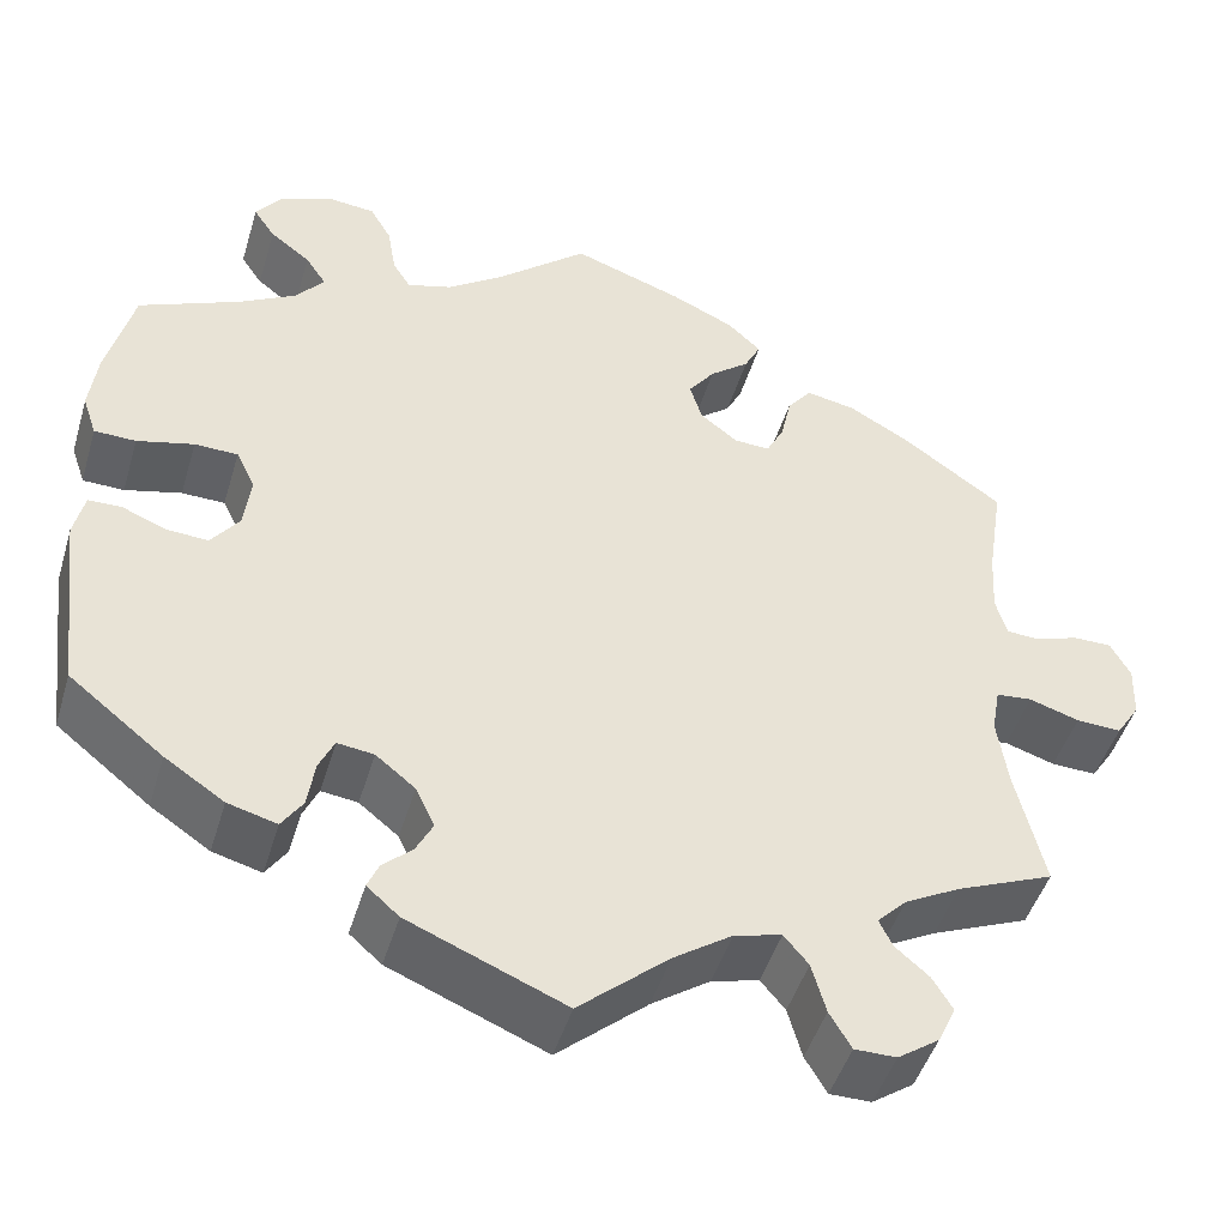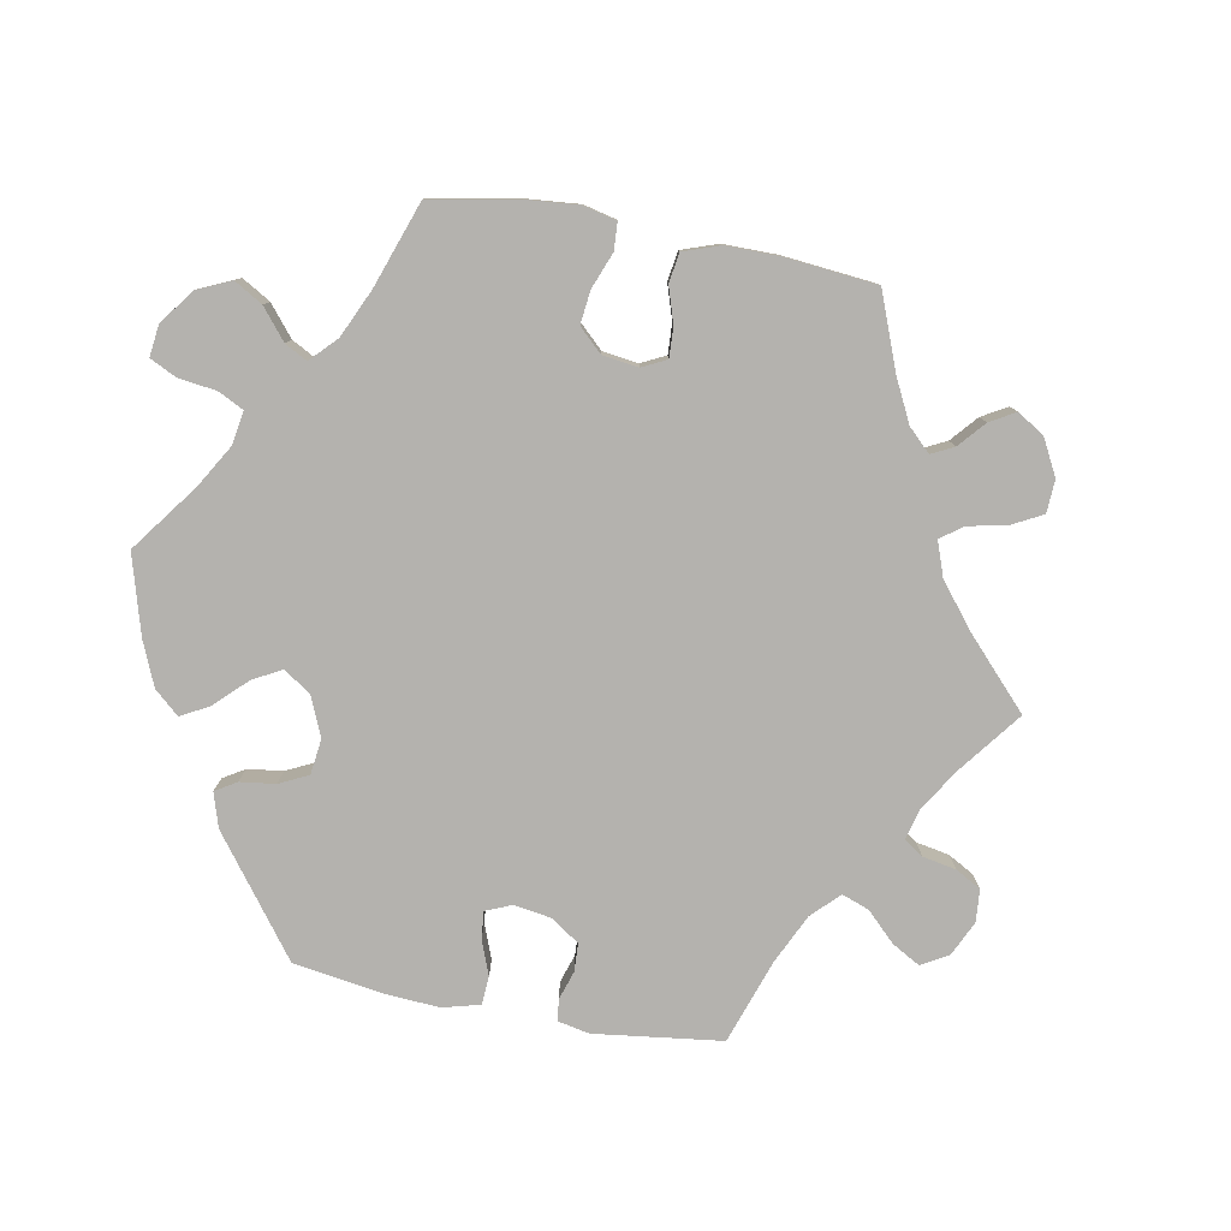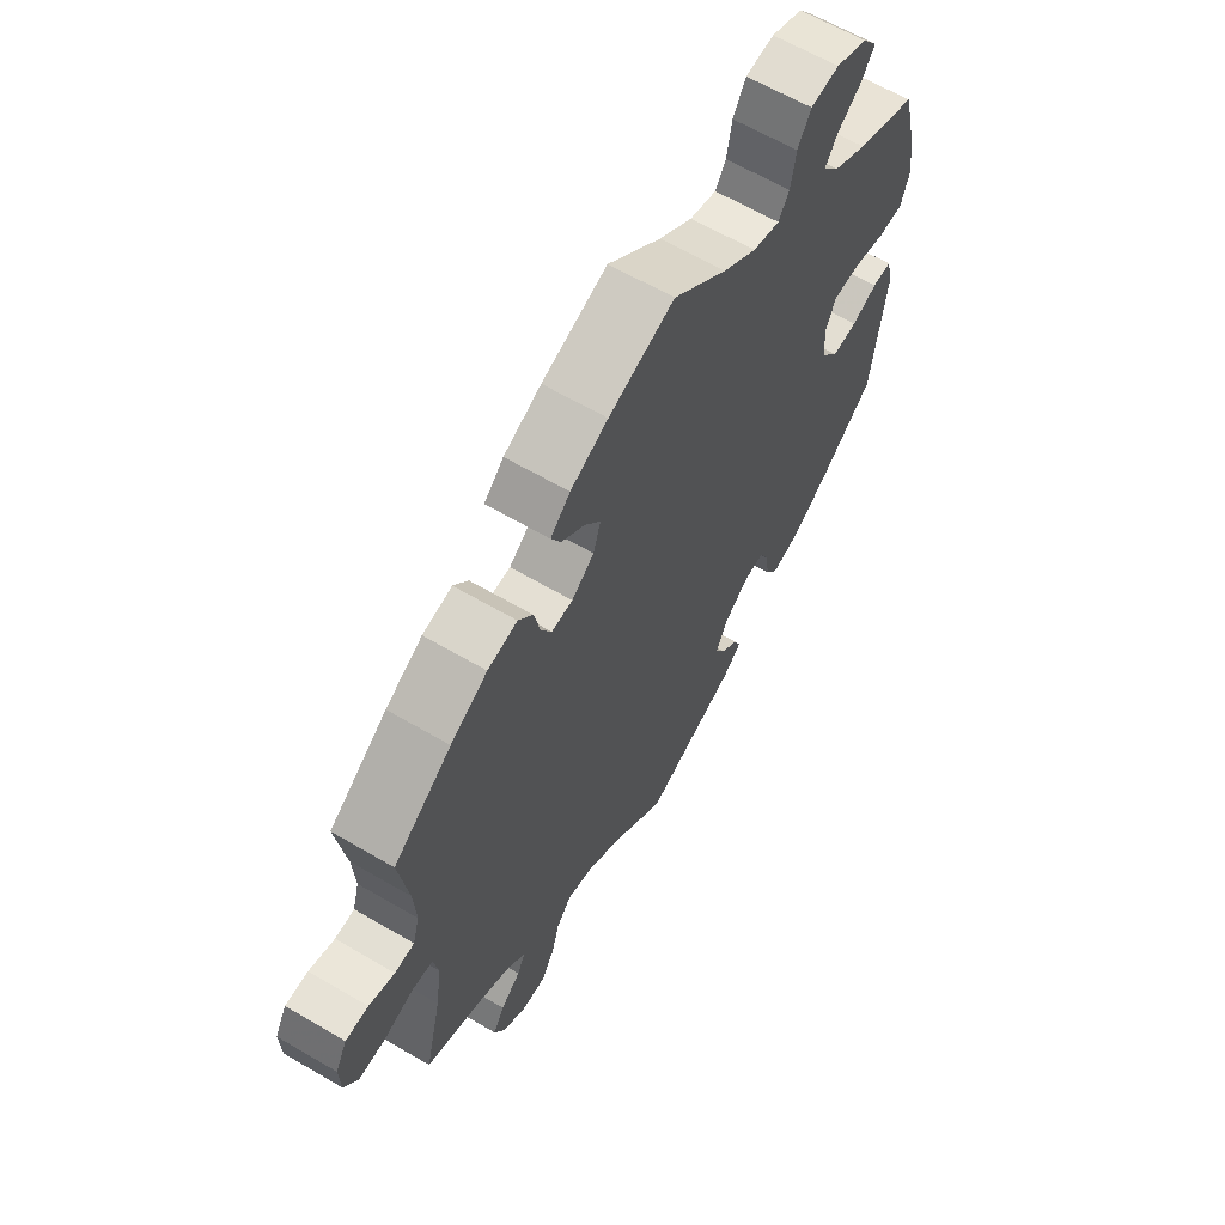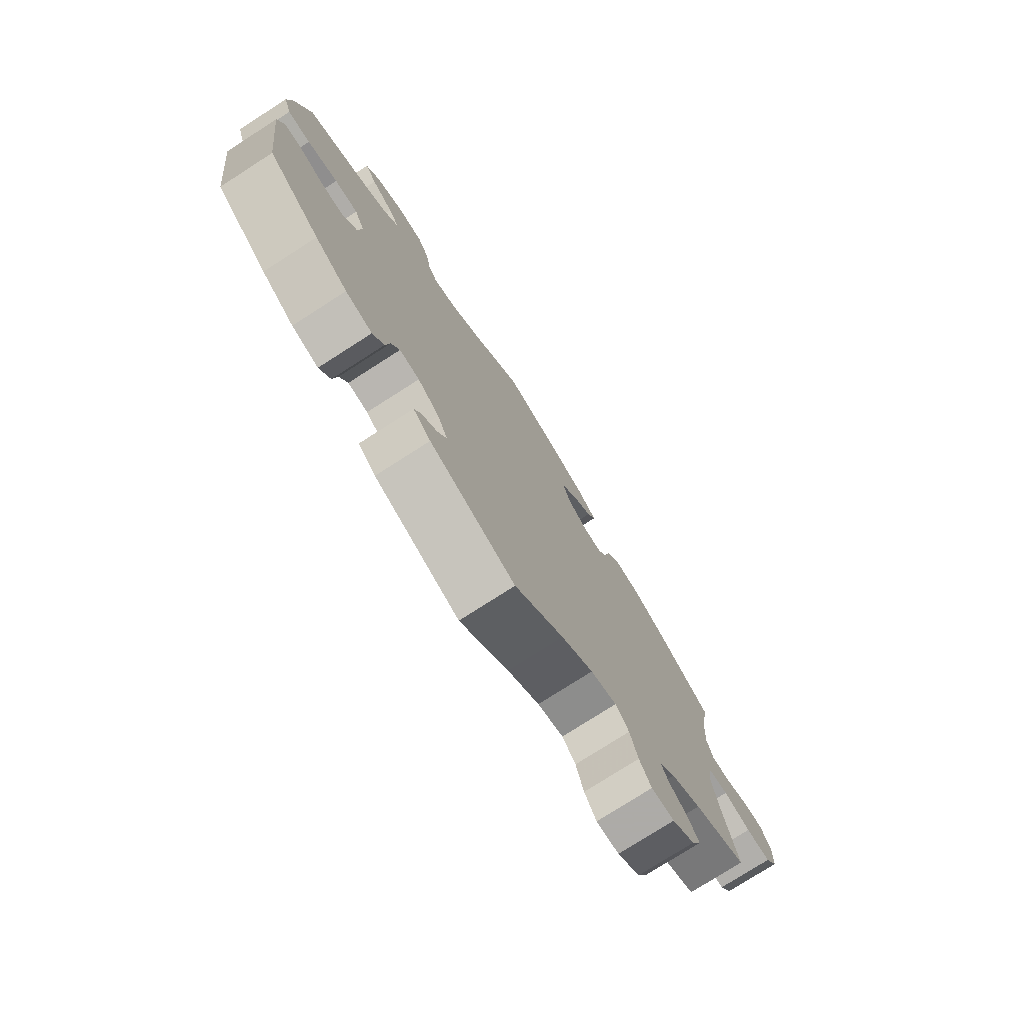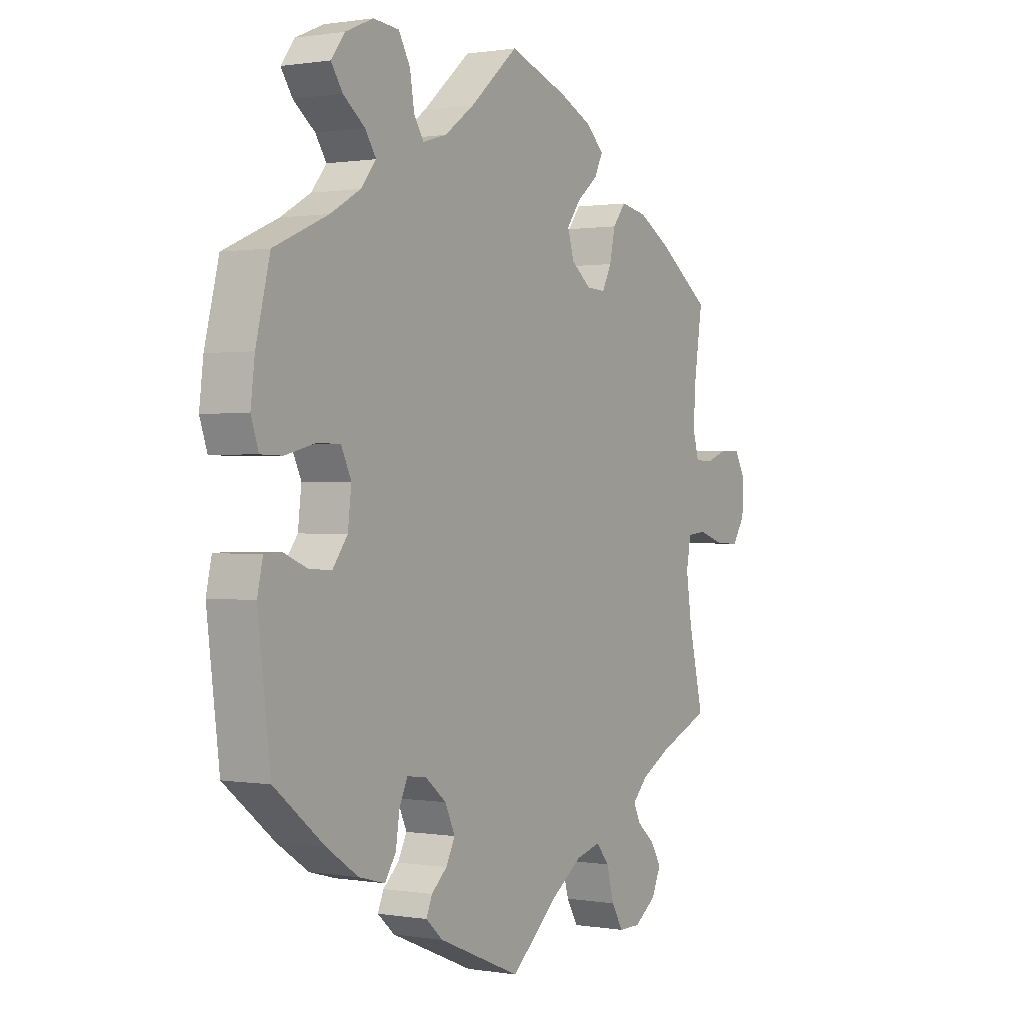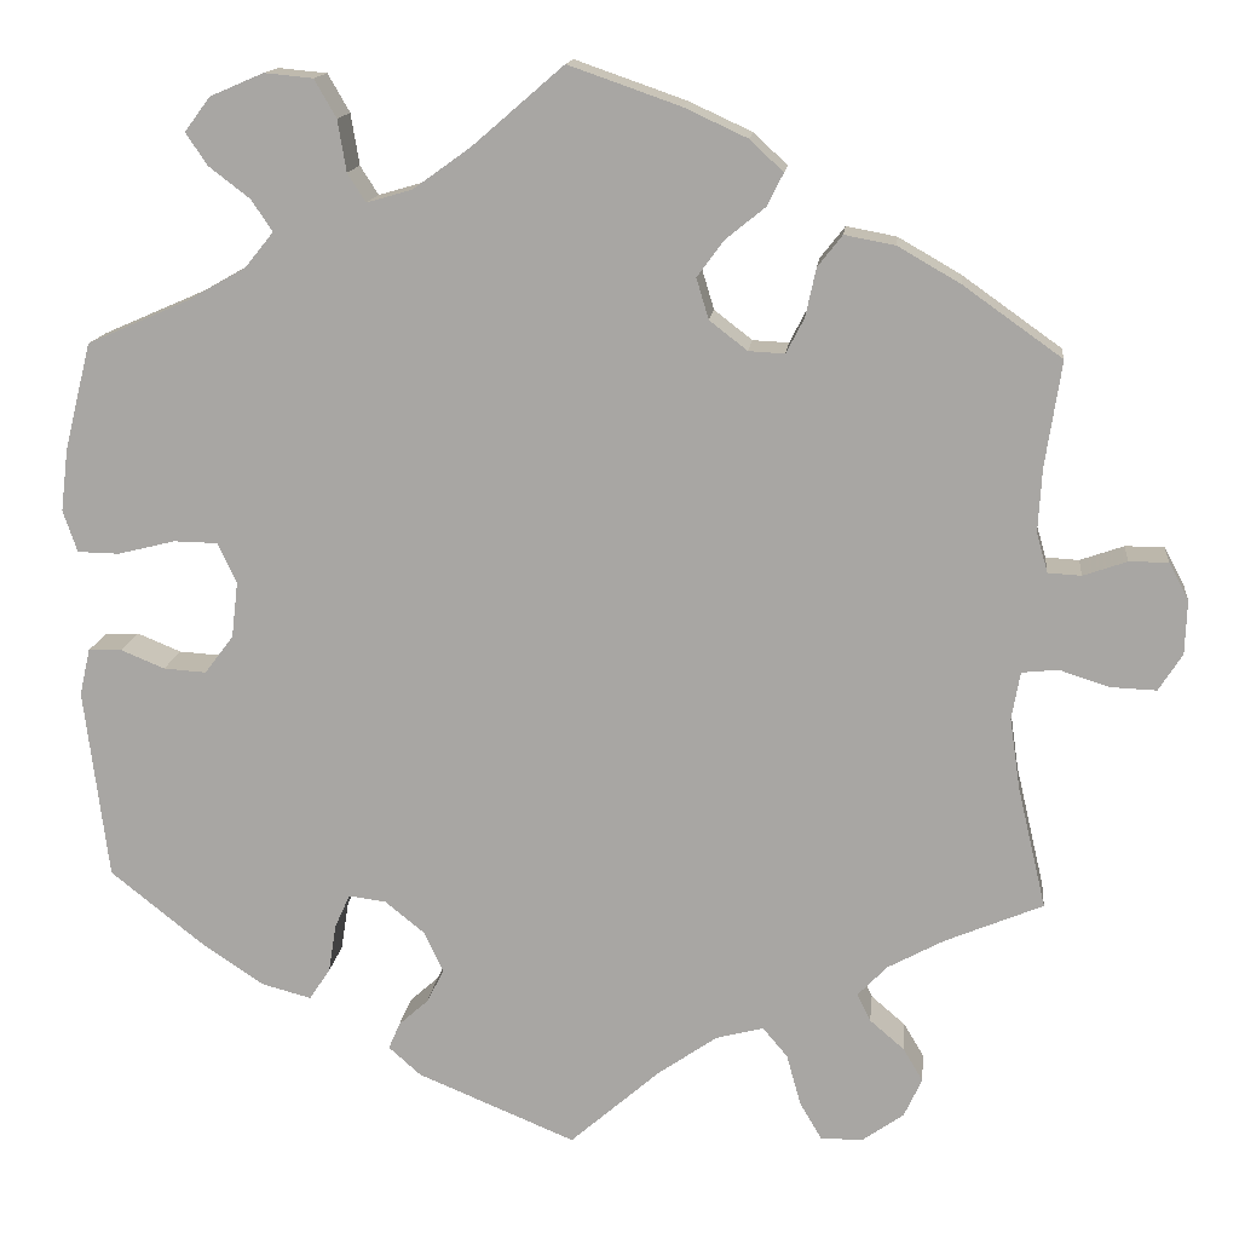
<metadata>
{"format":"obj","ext":"obj","renderer":"f3d","projection":"perspective","resolution":1024,"background":"white","views":[{"elev":-47.0,"azim":-16.5,"up":"+Z"},{"elev":-79.8,"azim":19.3,"up":"+Y"},{"elev":63.4,"azim":120.6,"up":"+Z"},{"elev":-76.5,"azim":-57.3,"up":"+Z"},{"elev":0.6,"azim":-58.2,"up":"+Z"},{"elev":14.4,"azim":6.1,"up":"+Z"}]}
</metadata>
<code>
v -0.392 0.07 0.336
v -0.332 0.07 0.37
v -0.302 0.07 0.407
v -0.324 0.07 0.44
v -0.367 0.07 0.473
v -0.39 0.07 0.507
v -0.363 0.07 0.543
v -0.307 0.07 0.567
v -0.256 0.07 0.562
v -0.233 0.07 0.522
v -0.224 0.07 0.468
v -0.205 0.07 0.438
v -0.157 0.07 0.452
v -0.097 0.07 0.495
v -0.001 0.07 0.578
v 0.116 0.07 0.537
v 0.183 0.07 0.506
v 0.218 0.07 0.473
v 0.201 0.07 0.439
v 0.159 0.07 0.405
v 0.131 0.07 0.367
v 0.144 0.07 0.324
v 0.184 0.07 0.293
v 0.222 0.07 0.291
v 0.241 0.07 0.328
v 0.252 0.07 0.379
v 0.278 0.07 0.412
v 0.331 0.07 0.402
v 0.397 0.07 0.364
v 0.501 0.07 0.29
v 0.484 0.07 0.179
v 0.48 0.07 0.112
v 0.492 0.07 0.07
v 0.527 0.07 0.068
v 0.573 0.07 0.084
v 0.614 0.07 0.084
v 0.635 0.07 0.045
v 0.633 0.07 -0.012
v 0.608 0.07 -0.051
v 0.56 0.07 -0.049
v 0.507 0.07 -0.032
v 0.469 0.07 -0.036
v 0.46 0.07 -0.086
v 0.471 0.07 -0.161
v 0.501 0.07 -0.289
v 0.398 0.07 -0.332
v 0.339 0.07 -0.364
v 0.308 0.07 -0.396
v 0.322 0.07 -0.425
v 0.358 0.07 -0.456
v 0.379 0.07 -0.491
v 0.36 0.07 -0.532
v 0.316 0.07 -0.563
v 0.272 0.07 -0.563
v 0.249 0.07 -0.524
v 0.234 0.07 -0.47
v 0.208 0.07 -0.439
v 0.158 0.07 -0.452
v 0.096 0.07 -0.495
v 0.001 0.07 -0.578
v -0.165 0.07 -0.509
v -0.199 0.07 -0.479
v -0.187 0.07 -0.451
v -0.156 0.07 -0.423
v -0.138 0.07 -0.388
v -0.158 0.07 -0.345
v -0.2 0.07 -0.311
v -0.239 0.07 -0.306
v -0.255 0.07 -0.341
v -0.263 0.07 -0.392
v -0.285 0.07 -0.425
v -0.337 0.07 -0.411
v -0.4 0.07 -0.369
v -0.5 0.07 -0.289
v -0.525 0.07 -0.089
v -0.514 0.07 -0.04
v -0.479 0.07 -0.039
v -0.433 0.07 -0.058
v -0.388 0.07 -0.061
v -0.358 0.07 -0.021
v -0.351 0.07 0.038
v -0.371 0.07 0.08
v -0.417 0.07 0.081
v -0.477 0.07 0.066
v -0.521 0.07 0.067
v -0.536 0.07 0.111
v -0.528 0.07 0.177
v -0.5 0.07 0.289
v -0.392 0 0.336
v -0.332 0 0.37
v -0.302 0 0.407
v -0.324 0 0.44
v -0.367 0 0.473
v -0.39 0 0.507
v -0.363 0 0.543
v -0.307 0 0.567
v -0.256 0 0.562
v -0.233 0 0.522
v -0.224 0 0.468
v -0.205 0 0.438
v -0.157 0 0.452
v -0.097 0 0.495
v -0.001 0 0.578
v 0.116 0 0.537
v 0.183 0 0.506
v 0.218 0 0.473
v 0.201 0 0.439
v 0.159 0 0.405
v 0.131 0 0.367
v 0.144 0 0.324
v 0.184 0 0.293
v 0.222 0 0.291
v 0.241 0 0.328
v 0.252 0 0.379
v 0.278 0 0.412
v 0.331 0 0.402
v 0.397 0 0.364
v 0.501 0 0.29
v 0.484 0 0.179
v 0.48 0 0.112
v 0.492 0 0.07
v 0.527 0 0.068
v 0.573 0 0.084
v 0.614 0 0.084
v 0.635 0 0.045
v 0.633 0 -0.012
v 0.608 0 -0.051
v 0.56 0 -0.049
v 0.507 0 -0.032
v 0.469 0 -0.036
v 0.46 0 -0.086
v 0.471 0 -0.161
v 0.501 0 -0.289
v 0.398 0 -0.332
v 0.339 0 -0.364
v 0.308 0 -0.396
v 0.322 0 -0.425
v 0.358 0 -0.456
v 0.379 0 -0.491
v 0.36 0 -0.532
v 0.316 0 -0.563
v 0.272 0 -0.563
v 0.249 0 -0.524
v 0.234 0 -0.47
v 0.208 0 -0.439
v 0.158 0 -0.452
v 0.096 0 -0.495
v 0.001 0 -0.578
v -0.165 0 -0.509
v -0.199 0 -0.479
v -0.187 0 -0.451
v -0.156 0 -0.423
v -0.138 0 -0.388
v -0.158 0 -0.345
v -0.2 0 -0.311
v -0.239 0 -0.306
v -0.255 0 -0.341
v -0.263 0 -0.392
v -0.285 0 -0.425
v -0.337 0 -0.411
v -0.4 0 -0.369
v -0.5 0 -0.289
v -0.525 0 -0.089
v -0.514 0 -0.04
v -0.479 0 -0.039
v -0.433 0 -0.058
v -0.388 0 -0.061
v -0.358 0 -0.021
v -0.351 0 0.038
v -0.371 0 0.08
v -0.417 0 0.081
v -0.477 0 0.066
v -0.521 0 0.067
v -0.536 0 0.111
v -0.528 0 0.177
v -0.5 0 0.289
f 87 88 1
f 86 87 1 2
f 83 84 85 86
f 82 83 86 2
f 81 82 2 3
f 80 81 3
f 75 76 77 78
f 75 78 79
f 74 75 79
f 73 74 79 80
f 69 70 71 72
f 68 69 72 73
f 61 62 63 64
f 59 60 61 64
f 58 59 64 65
f 57 58 65 66
f 53 54 55 56
f 53 56 57
f 52 53 57
f 49 50 51 52
f 48 49 52 57
f 47 48 57 66
f 44 45 46
f 43 44 46 47
f 42 43 47 66
f 38 39 40 41
f 38 41 42
f 37 38 42
f 34 35 36 37
f 33 34 37 42
f 32 33 42 66
f 28 29 30 31
f 25 26 27 28
f 24 25 28 31
f 23 24 31 32
f 17 18 19 20
f 17 20 21
f 14 15 16 17
f 13 14 17 21
f 12 13 21 22
f 8 9 10 11
f 8 11 12
f 7 8 12
f 4 5 6 7
f 3 4 7 12
f 68 73 80 3
f 23 32 66 67
f 22 23 67 68
f 3 12 22 68
f 89 176 175
f 90 89 175 174
f 174 173 172 171
f 90 174 171 170
f 91 90 170 169
f 91 169 168
f 166 165 164 163
f 167 166 163
f 167 163 162
f 168 167 162 161
f 160 159 158 157
f 161 160 157 156
f 152 151 150 149
f 152 149 148 147
f 153 152 147 146
f 154 153 146 145
f 144 143 142 141
f 145 144 141
f 145 141 140
f 140 139 138 137
f 145 140 137 136
f 154 145 136 135
f 134 133 132
f 135 134 132 131
f 154 135 131 130
f 129 128 127 126
f 130 129 126
f 130 126 125
f 125 124 123 122
f 130 125 122 121
f 154 130 121 120
f 119 118 117 116
f 116 115 114 113
f 119 116 113 112
f 120 119 112 111
f 108 107 106 105
f 109 108 105
f 105 104 103 102
f 109 105 102 101
f 110 109 101 100
f 99 98 97 96
f 100 99 96
f 100 96 95
f 95 94 93 92
f 100 95 92 91
f 91 168 161 156
f 155 154 120 111
f 156 155 111 110
f 156 110 100 91
f 1 89 90 2
f 2 90 91 3
f 3 91 92 4
f 4 92 93 5
f 5 93 94 6
f 6 94 95 7
f 7 95 96 8
f 8 96 97 9
f 9 97 98 10
f 10 98 99 11
f 11 99 100 12
f 12 100 101 13
f 13 101 102 14
f 14 102 103 15
f 15 103 104 16
f 16 104 105 17
f 17 105 106 18
f 18 106 107 19
f 19 107 108 20
f 20 108 109 21
f 21 109 110 22
f 22 110 111 23
f 23 111 112 24
f 24 112 113 25
f 25 113 114 26
f 26 114 115 27
f 27 115 116 28
f 28 116 117 29
f 29 117 118 30
f 30 118 119 31
f 31 119 120 32
f 32 120 121 33
f 33 121 122 34
f 34 122 123 35
f 35 123 124 36
f 36 124 125 37
f 37 125 126 38
f 38 126 127 39
f 39 127 128 40
f 40 128 129 41
f 41 129 130 42
f 42 130 131 43
f 43 131 132 44
f 44 132 133 45
f 45 133 134 46
f 46 134 135 47
f 47 135 136 48
f 48 136 137 49
f 49 137 138 50
f 50 138 139 51
f 51 139 140 52
f 52 140 141 53
f 53 141 142 54
f 54 142 143 55
f 55 143 144 56
f 56 144 145 57
f 57 145 146 58
f 58 146 147 59
f 59 147 148 60
f 60 148 149 61
f 61 149 150 62
f 62 150 151 63
f 63 151 152 64
f 64 152 153 65
f 65 153 154 66
f 66 154 155 67
f 67 155 156 68
f 68 156 157 69
f 69 157 158 70
f 70 158 159 71
f 71 159 160 72
f 72 160 161 73
f 73 161 162 74
f 74 162 163 75
f 75 163 164 76
f 76 164 165 77
f 77 165 166 78
f 78 166 167 79
f 79 167 168 80
f 80 168 169 81
f 81 169 170 82
f 82 170 171 83
f 83 171 172 84
f 84 172 173 85
f 85 173 174 86
f 86 174 175 87
f 87 175 176 88
f 88 176 89 1

</code>
